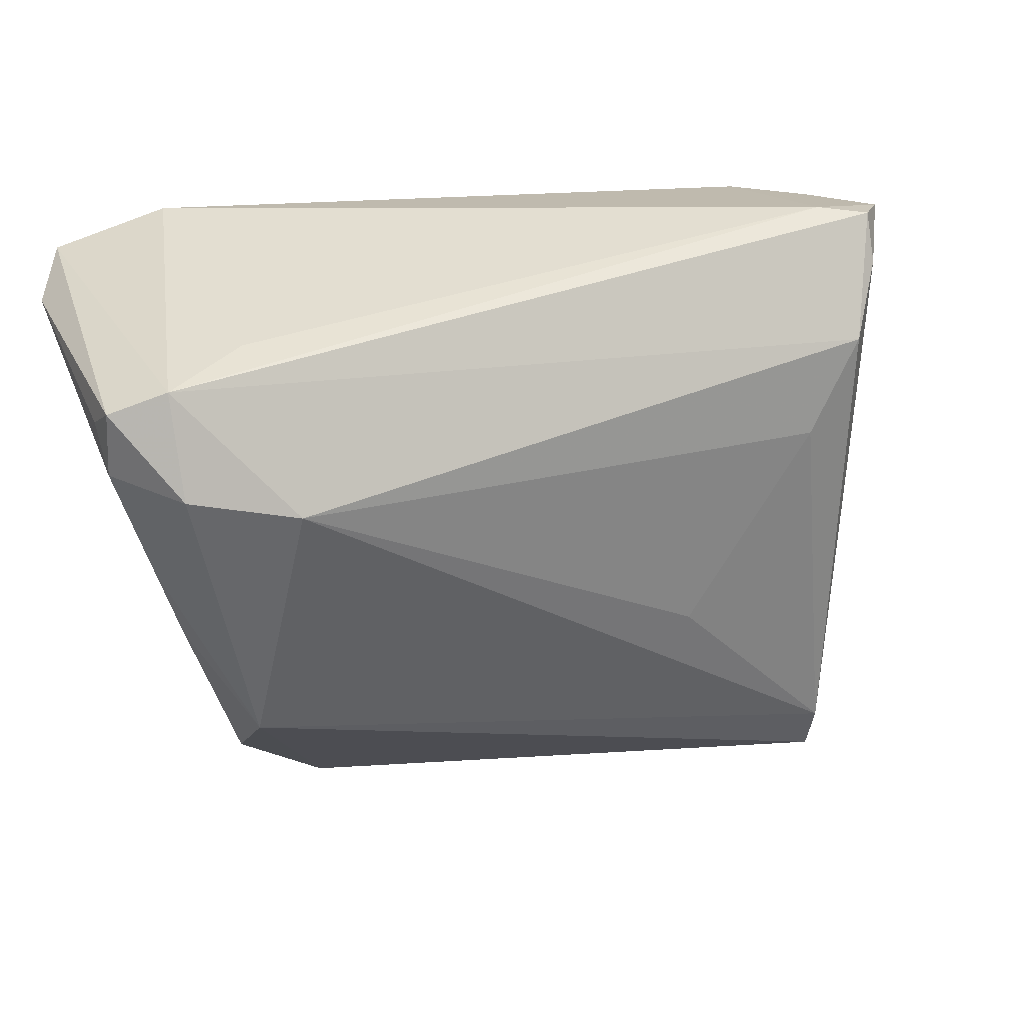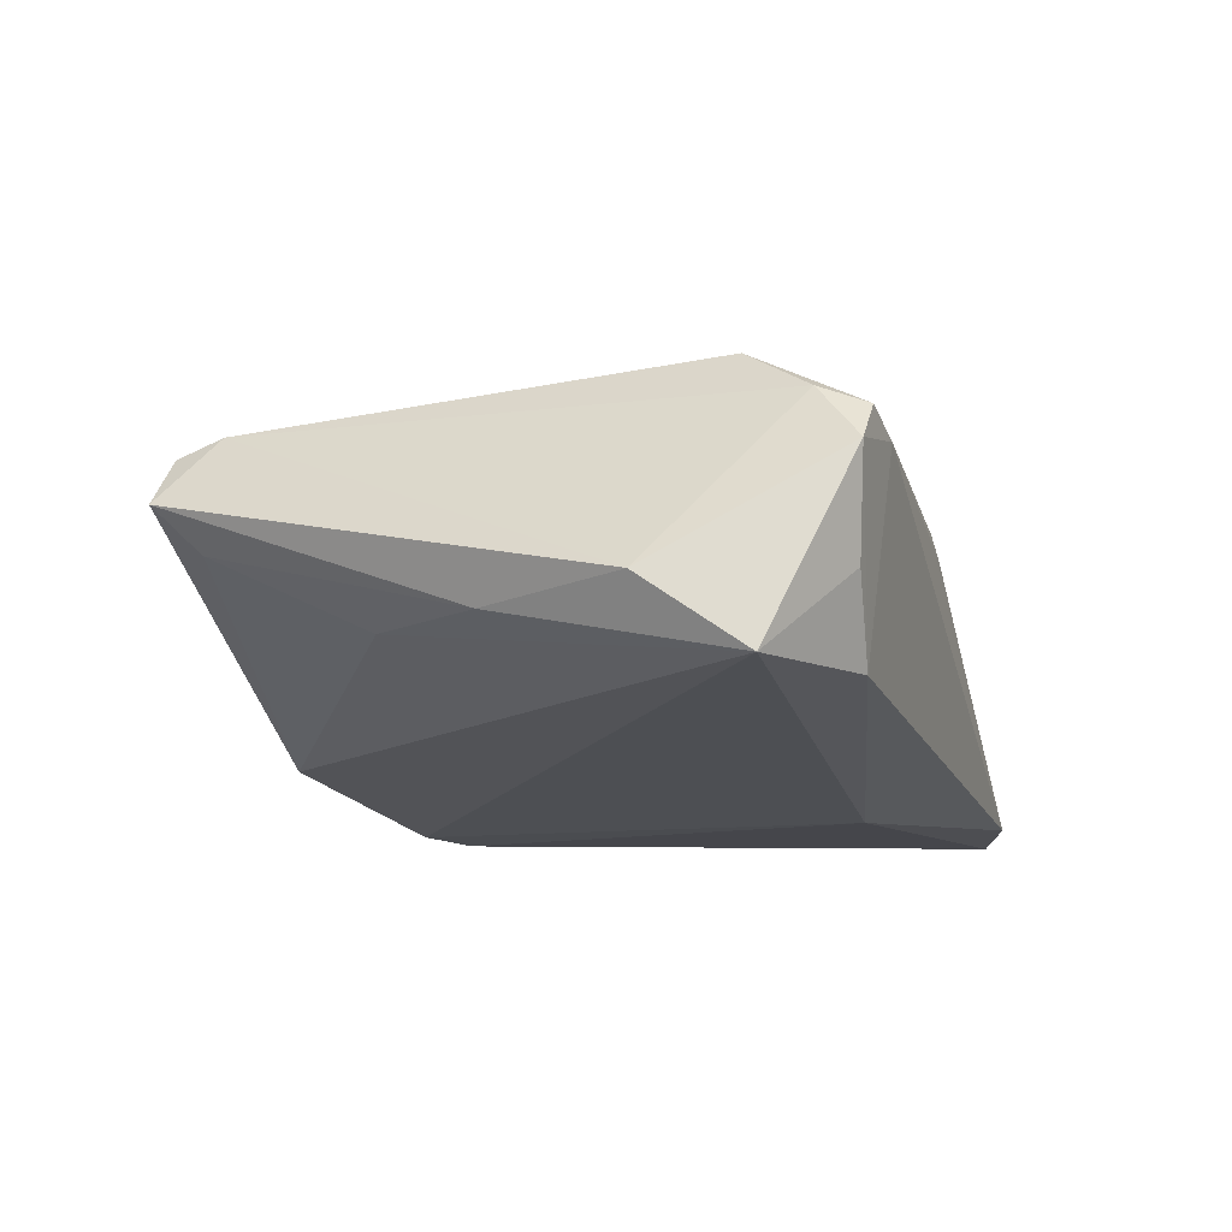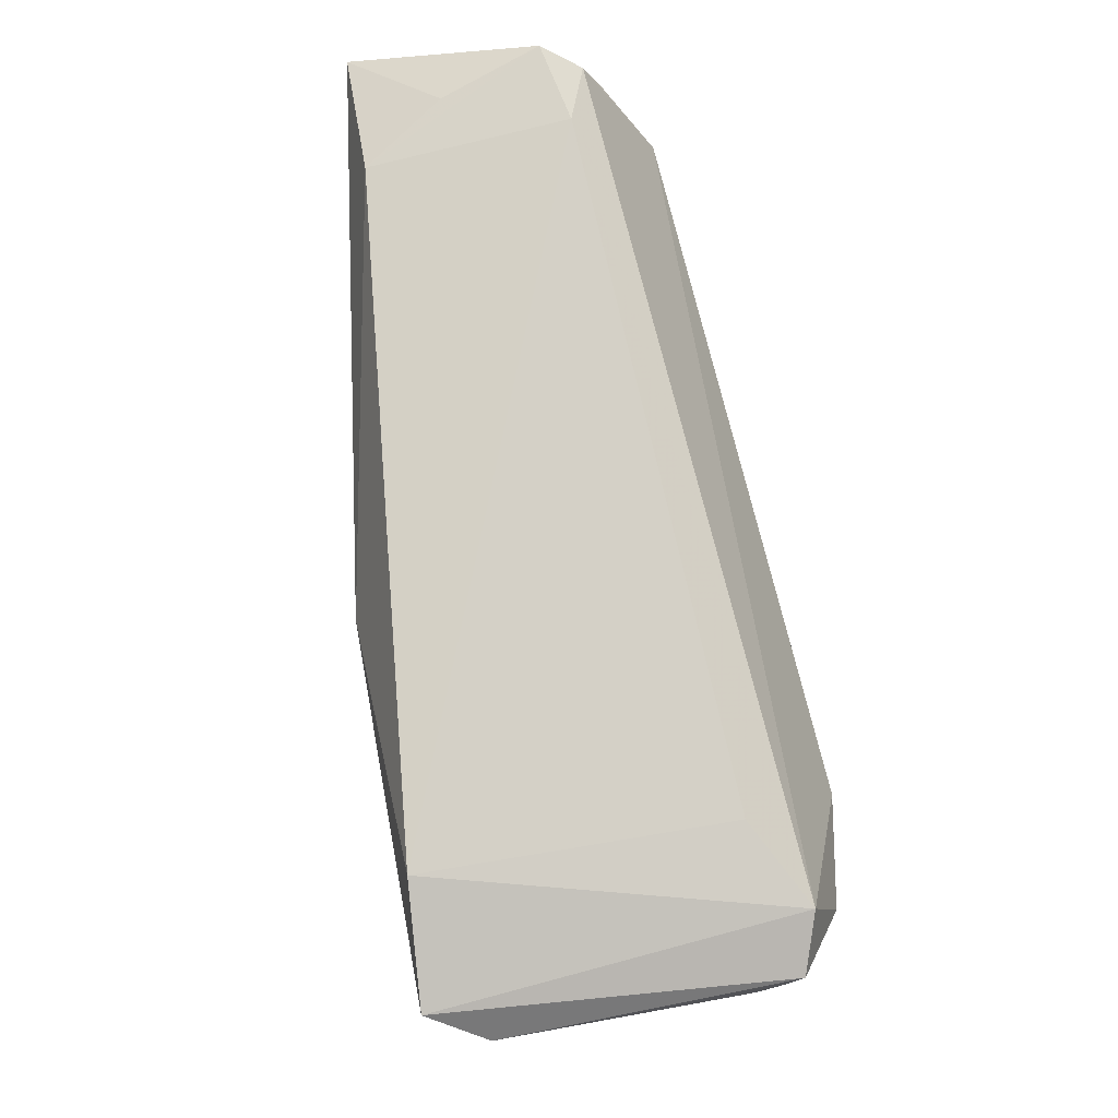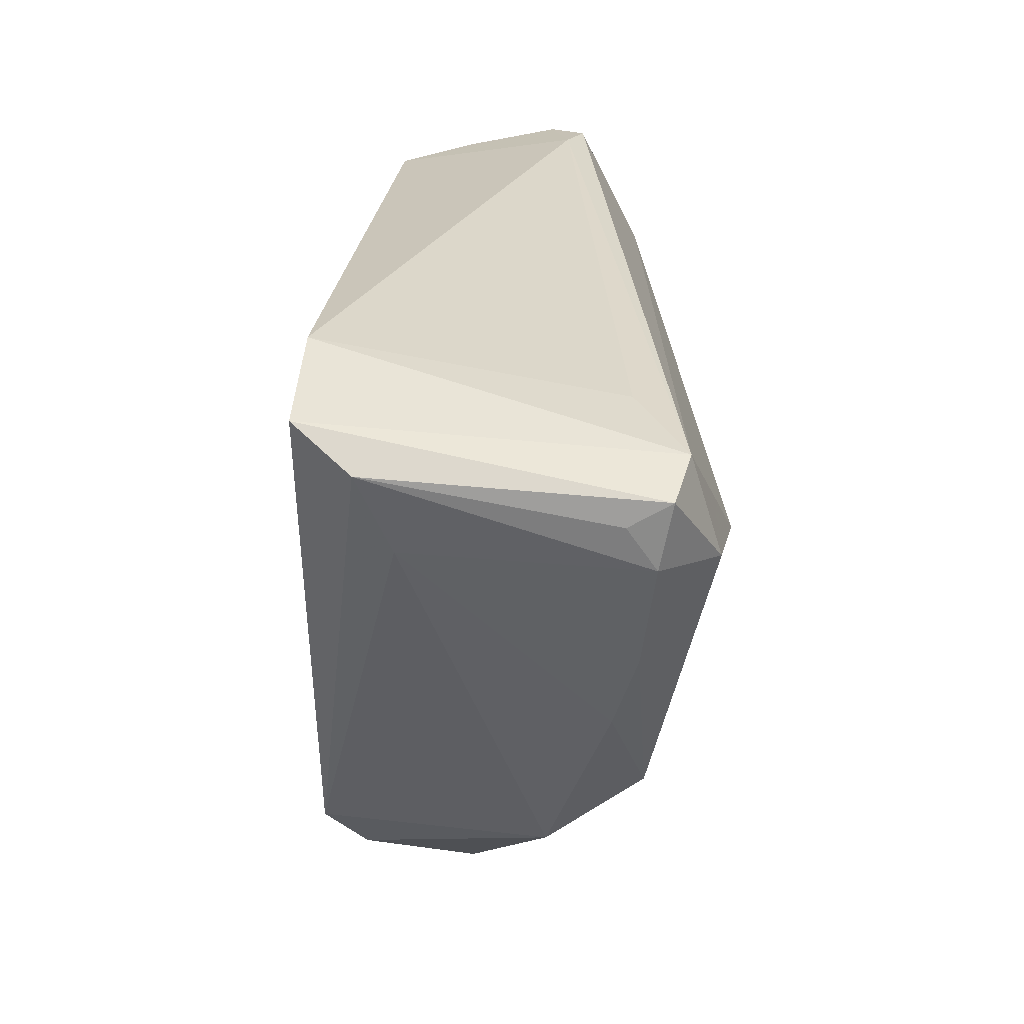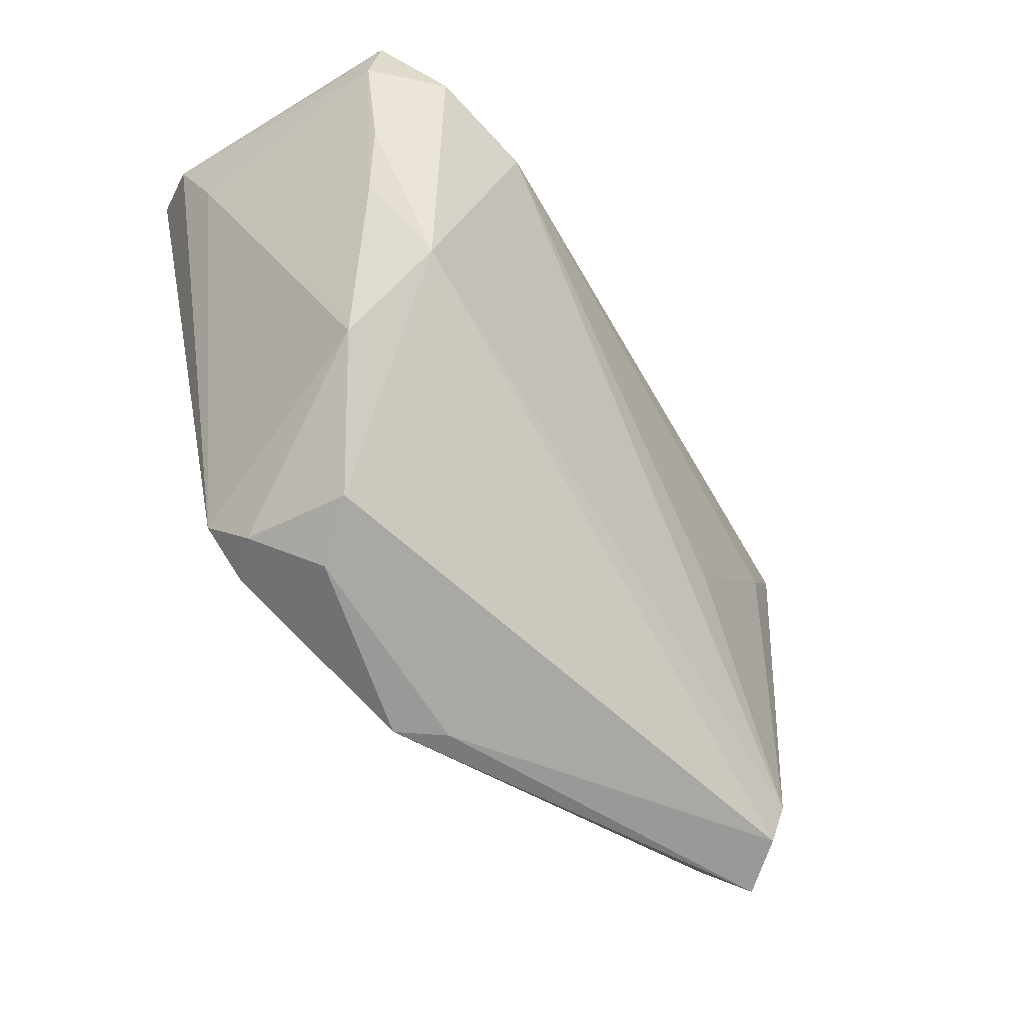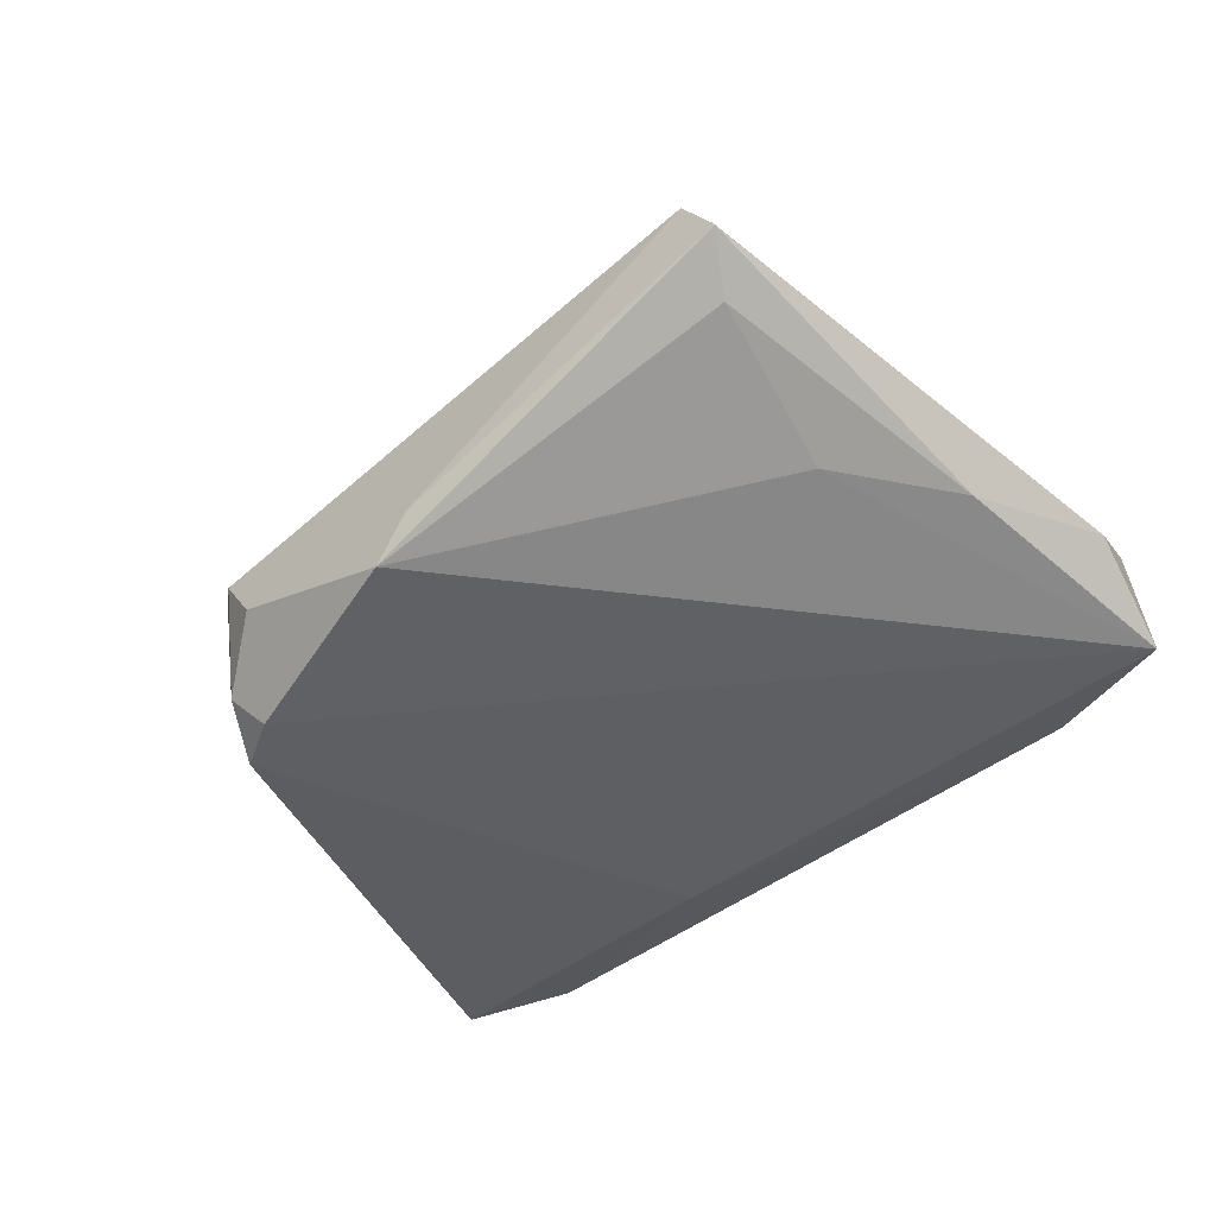
<metadata>
{"format":"obj","ext":"obj","renderer":"f3d","projection":"perspective","resolution":1024,"background":"white","views":[{"elev":23.5,"azim":-22.7,"up":"+Y"},{"elev":-10.0,"azim":106.3,"up":"+Z"},{"elev":76.3,"azim":-100.9,"up":"+Y"},{"elev":25.5,"azim":-91.4,"up":"+Y"},{"elev":-65.1,"azim":-56.9,"up":"+Y"},{"elev":-35.8,"azim":39.0,"up":"+Z"}]}
</metadata>
<code>
v -0.05353 0.02587 -0.01629
v 0.01913 -0.01504 0.01967
v -0.04666 0.02489 0.01903
v -0.03637 0.03452 -0.02145
v 0.04176 -0.03627 0.01531
v -0.01845 -0.04236 -0.01064
v 0.04631 0.02799 0.01483
v 0.002988 -0.04399 -0.01579
v -0.03365 0.01002 0.02539
v 0.05659 0.02445 -0.01261
v -0.05321 0.01453 0.01524
v 0.03502 0.008403 0.02068
v -0.04505 -0.008562 0.01143
v 0.05776 0.01255 -0.004426
v 0.006913 -0.04412 -0.01055
v 0.0501 0.03341 0.008408
v 0.0436 -0.0374 0.002258
v -0.04637 0.01287 0.02275
v -0.05114 0.01605 -0.01229
v -0.05362 0.01978 0.01175
v -0.05324 0.0224 0.01677
v 0.05151 -0.004516 -0.006304
v -0.03745 -0.02102 0.01597
v 0.04153 -0.01879 -0.006534
v 0.04652 0.03227 -0.003273
v -0.04992 0.03056 -0.02268
v -0.02026 -0.03659 -0.02193
v 0.04171 0.0198 0.01999
v 0.04034 0.03166 -0.01274
v -0.03692 -0.02951 0.004464
v -0.00699 0.02246 -0.02268
v -0.02655 -0.03257 -0.02268
v 0.04049 0.03452 0.01011
v -0.0485 0.001061 0.01401
v 0.04628 -0.04243 0.007488
v -0.03647 0.02731 0.01357
v -0.02464 -0.03789 -0.01758
v 0.04168 -0.04184 0.01324
v 0.04642 0.03379 0.01255
v -0.02394 -0.04071 -0.004195
f 1 21 26
f 32 1 26
f 26 31 32
f 9 23 5
f 21 1 20
f 16 10 25
f 27 10 8
f 31 10 27
f 27 32 31
f 33 36 3
f 26 21 3
f 28 3 9
f 23 9 18
f 18 3 21
f 9 3 18
f 19 32 30
f 1 32 19
f 23 18 34
f 8 10 24
f 15 6 8
f 8 35 15
f 10 16 14
f 5 35 14
f 29 10 31
f 25 10 29
f 29 16 25
f 33 16 29
f 32 27 37
f 30 32 37
f 8 6 37
f 37 27 8
f 5 28 12
f 12 28 9
f 39 16 33
f 33 3 39
f 3 28 39
f 30 23 13
f 23 34 13
f 13 19 30
f 11 20 1
f 1 19 11
f 21 20 11
f 19 13 11
f 11 13 34
f 11 18 21
f 11 34 18
f 22 24 10
f 10 14 22
f 22 14 35
f 30 37 40
f 40 37 6
f 40 23 30
f 6 15 40
f 38 15 35
f 38 40 15
f 38 35 5
f 5 23 38
f 23 40 38
f 7 14 16
f 16 39 7
f 7 39 28
f 7 28 5
f 5 14 7
f 4 29 31
f 4 31 26
f 33 29 4
f 26 3 4
f 4 36 33
f 4 3 36
f 2 9 5
f 5 12 2
f 2 12 9
f 17 22 35
f 24 22 17
f 17 35 8
f 8 24 17

</code>
